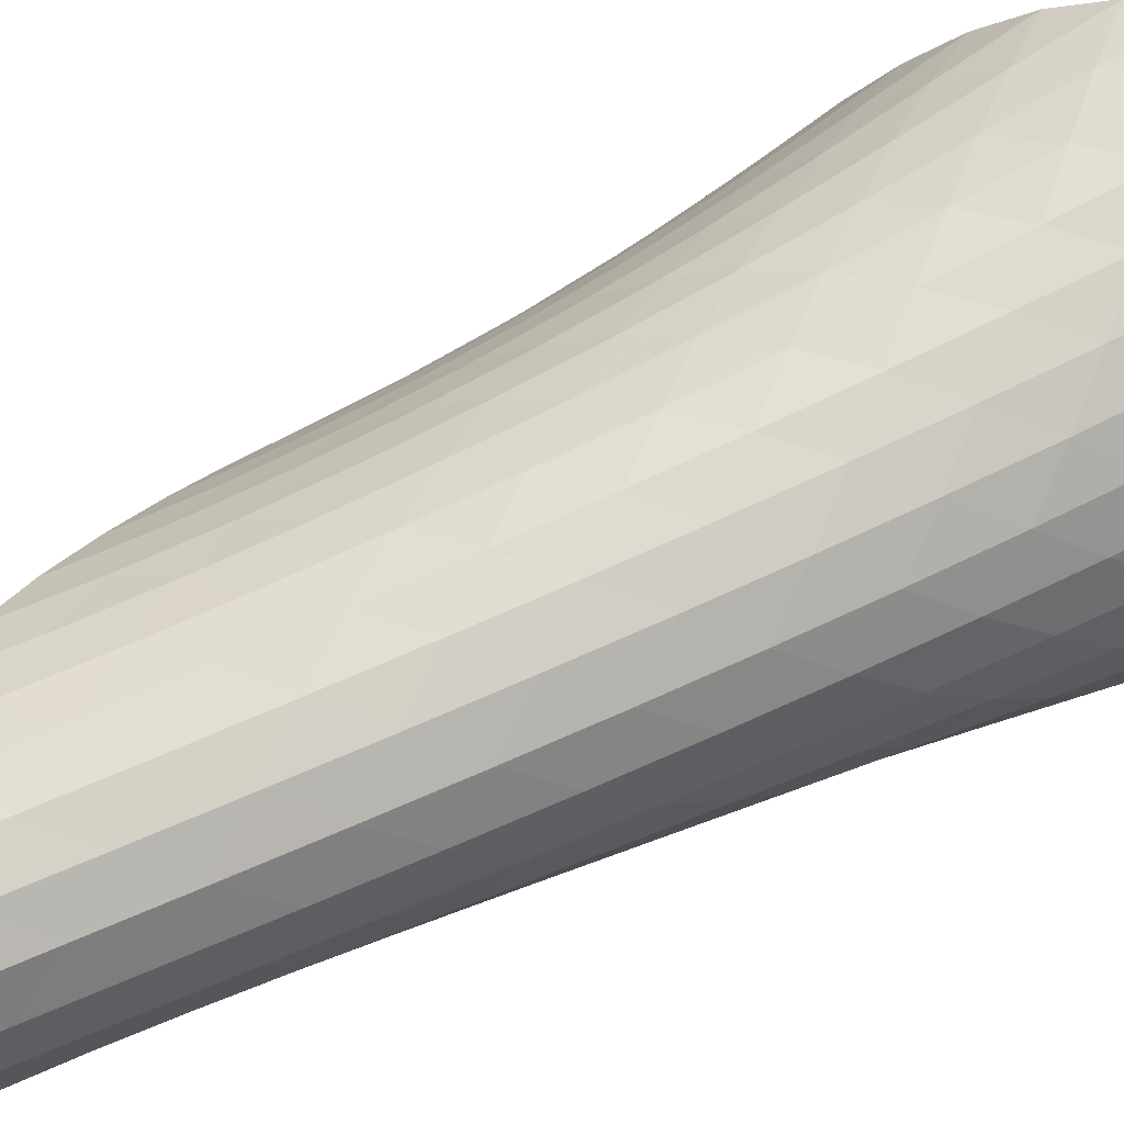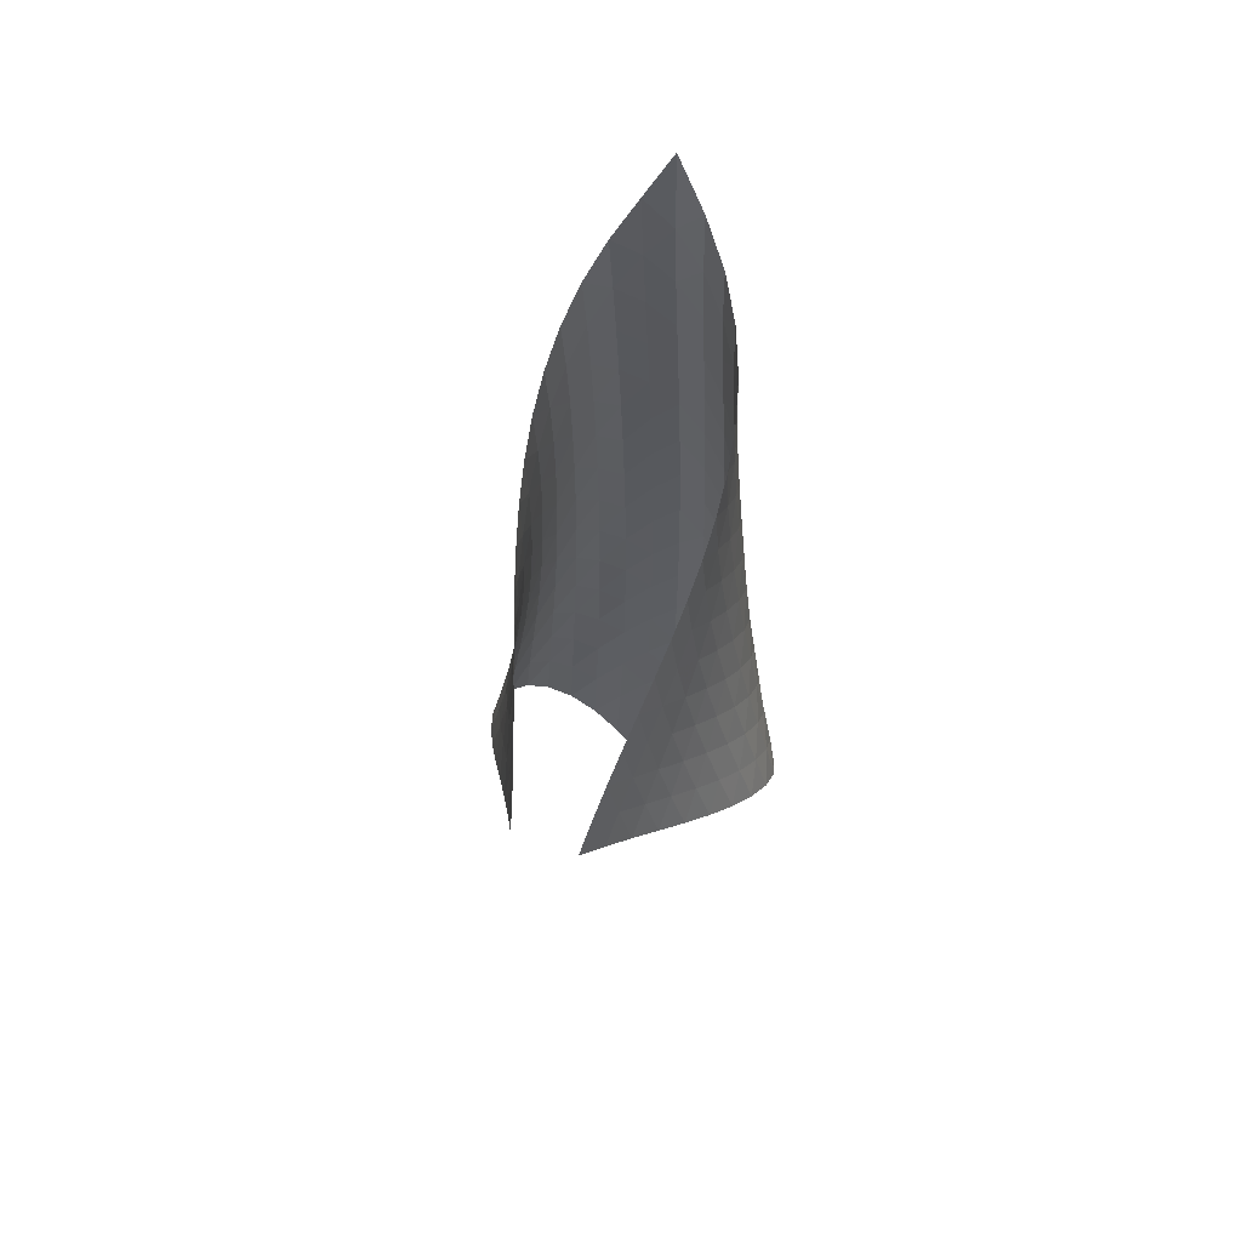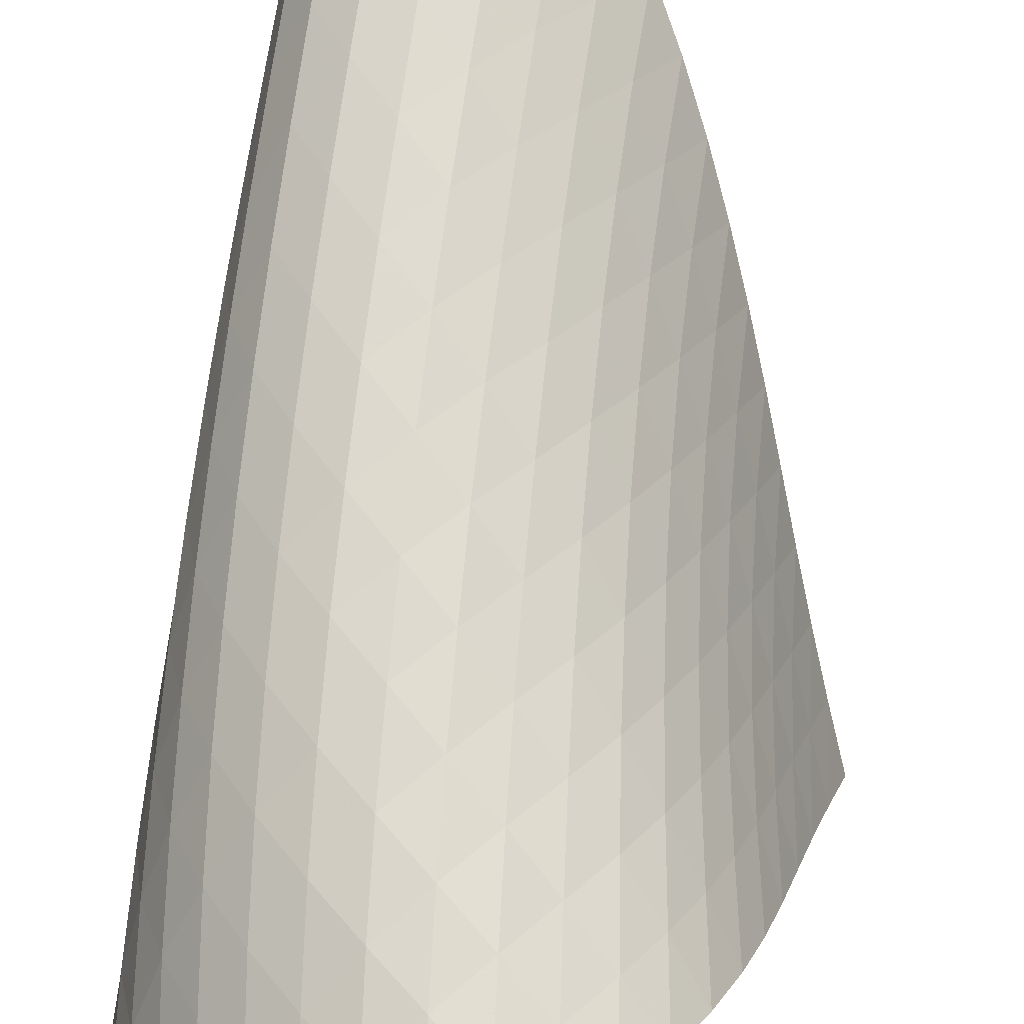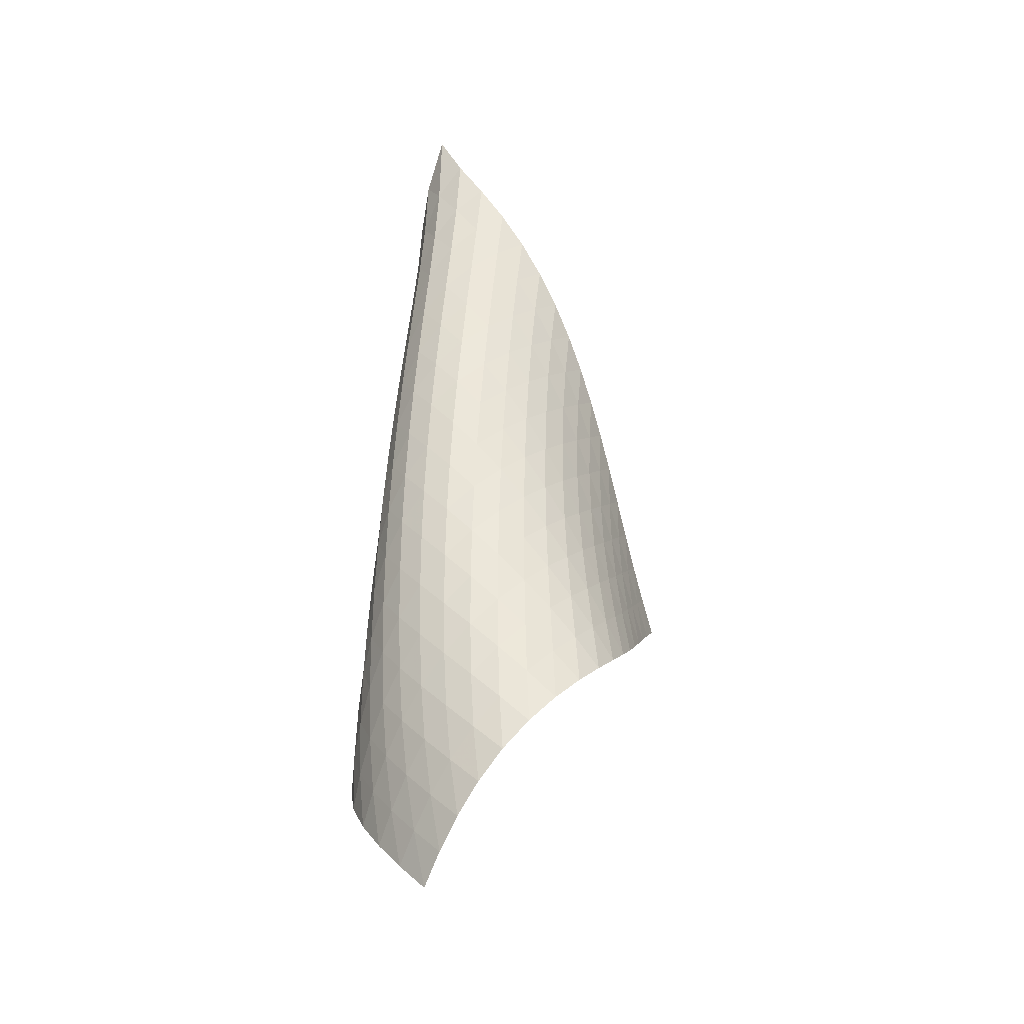
<metadata>
{"format":"obj","ext":"obj","renderer":"f3d","projection":"perspective","resolution":1024,"background":"white","views":[{"elev":65.4,"azim":-116.7,"up":"+Z"},{"elev":55.5,"azim":155.5,"up":"+Y"},{"elev":74.9,"azim":3.7,"up":"+Z"},{"elev":-32.4,"azim":-1.5,"up":"+Y"}]}
</metadata>
<code>
v -6.495 -0.05747 6.495
v -1.2 -11.88 2.188
v -2.188 -11.88 1.2
v -6.44 -20.01 6.44
v -2.587 -11.21 1.434
v -2.992 -10.53 1.657
v -3.405 -9.855 1.867
v -3.825 -9.174 2.073
v -4.249 -8.494 2.283
v -4.674 -7.813 2.504
v -5.093 -7.132 2.742
v -5.502 -6.448 3.005
v -5.89 -5.759 3.302
v -6.246 -5.061 3.638
v -6.554 -4.351 4.023
v -6.794 -3.622 4.459
v -6.939 -2.866 4.945
v -6.96 -2.066 5.473
v -6.821 -1.174 6.011
v -6.011 -1.174 6.821
v -5.473 -2.066 6.96
v -4.945 -2.866 6.939
v -4.459 -3.622 6.794
v -4.023 -4.351 6.554
v -3.638 -5.061 6.246
v -3.302 -5.759 5.89
v -3.005 -6.448 5.502
v -2.742 -7.132 5.093
v -2.504 -7.813 4.674
v -2.283 -8.494 4.249
v -2.073 -9.174 3.825
v -1.867 -9.855 3.405
v -1.657 -10.53 2.992
v -1.434 -11.21 2.587
v -1.392 -12.33 2.835
v -1.569 -12.78 3.488
v -1.732 -13.23 4.147
v -1.893 -13.68 4.811
v -2.071 -14.12 5.471
v -2.288 -14.57 6.115
v -2.563 -15.03 6.725
v -2.916 -15.51 7.272
v -3.353 -16.02 7.714
v -3.861 -16.56 8.004
v -4.402 -17.13 8.106
v -4.926 -17.71 8.018
v -5.397 -18.3 7.77
v -5.801 -18.89 7.402
v -6.144 -19.46 6.95
v -6.95 -19.46 6.144
v -7.402 -18.89 5.801
v -7.77 -18.3 5.397
v -8.018 -17.71 4.926
v -8.106 -17.13 4.402
v -8.004 -16.56 3.861
v -7.714 -16.02 3.353
v -7.272 -15.51 2.916
v -6.725 -15.03 2.563
v -6.115 -14.57 2.288
v -5.471 -14.12 2.071
v -4.811 -13.68 1.893
v -4.147 -13.23 1.732
v -3.488 -12.78 1.569
v -2.835 -12.33 1.392
v -6.531 -1.863 6.531
v -6.871 -2.625 6.087
v -7.026 -3.376 5.579
v -7.021 -4.111 5.068
v -6.888 -4.831 4.586
v -6.66 -5.538 4.149
v -6.365 -6.234 3.758
v -6.023 -6.922 3.409
v -5.649 -7.604 3.098
v -5.257 -8.283 2.818
v -4.854 -8.96 2.56
v -4.446 -9.636 2.319
v -4.038 -10.31 2.089
v -3.632 -10.99 1.862
v -3.232 -11.66 1.63
v -6.087 -2.625 6.871
v -6.607 -3.265 6.607
v -6.963 -3.946 6.186
v -7.132 -4.641 5.688
v -7.136 -5.339 5.178
v -7.012 -6.034 4.693
v -6.793 -6.723 4.249
v -6.509 -7.405 3.847
v -6.18 -8.082 3.486
v -5.821 -8.756 3.158
v -5.445 -9.428 2.858
v -5.058 -10.1 2.579
v -4.666 -10.77 2.318
v -4.272 -11.44 2.065
v -3.88 -12.11 1.816
v -5.579 -3.376 7.026
v -6.186 -3.946 6.963
v -6.706 -4.563 6.706
v -7.069 -5.212 6.29
v -7.248 -5.879 5.792
v -7.263 -6.554 5.277
v -7.149 -7.229 4.784
v -6.943 -7.901 4.327
v -6.673 -8.57 3.91
v -6.359 -9.237 3.53
v -6.018 -9.902 3.182
v -5.658 -10.57 2.859
v -5.287 -11.23 2.557
v -4.911 -11.9 2.272
v -4.531 -12.56 1.997
v -5.068 -4.111 7.021
v -5.688 -4.641 7.132
v -6.29 -5.212 7.069
v -6.807 -5.818 6.807
v -7.171 -6.451 6.389
v -7.359 -7.1 5.888
v -7.387 -7.757 5.366
v -7.29 -8.415 4.861
v -7.102 -9.073 4.388
v -6.851 -9.729 3.951
v -6.557 -10.38 3.547
v -6.236 -11.04 3.173
v -5.895 -11.7 2.823
v -5.542 -12.35 2.495
v -5.181 -13.01 2.185
v -4.586 -4.831 6.888
v -5.178 -5.339 7.136
v -5.792 -5.879 7.248
v -6.389 -6.451 7.171
v -6.899 -7.052 6.899
v -7.263 -7.675 6.477
v -7.46 -8.311 5.973
v -7.505 -8.952 5.444
v -7.43 -9.595 4.925
v -7.266 -10.24 4.432
v -7.04 -10.88 3.97
v -6.772 -11.52 3.539
v -6.474 -12.17 3.135
v -6.155 -12.82 2.755
v -5.82 -13.47 2.4
v -4.149 -5.538 6.66
v -4.693 -6.034 7.012
v -5.277 -6.554 7.263
v -5.888 -7.1 7.359
v -6.477 -7.675 7.263
v -6.979 -8.273 6.979
v -7.342 -8.888 6.553
v -7.548 -9.513 6.045
v -7.614 -10.14 5.508
v -7.565 -10.77 4.974
v -7.432 -11.4 4.46
v -7.238 -12.03 3.971
v -7 -12.66 3.509
v -6.73 -13.29 3.072
v -6.435 -13.93 2.663
v -3.758 -6.234 6.365
v -4.249 -6.723 6.793
v -4.784 -7.229 7.149
v -5.366 -7.757 7.387
v -5.973 -8.311 7.46
v -6.553 -8.888 7.342
v -7.045 -9.486 7.045
v -7.405 -10.1 6.613
v -7.623 -10.71 6.102
v -7.711 -11.32 5.558
v -7.695 -11.94 5.009
v -7.599 -12.55 4.473
v -7.443 -13.16 3.956
v -7.242 -13.78 3.461
v -7.002 -14.4 2.994
v -3.409 -6.922 6.023
v -3.847 -7.405 6.509
v -4.327 -7.901 6.943
v -4.861 -8.415 7.29
v -5.444 -8.952 7.505
v -6.045 -9.513 7.548
v -6.613 -10.1 7.405
v -7.093 -10.69 7.093
v -7.45 -11.3 6.655
v -7.68 -11.9 6.141
v -7.795 -12.5 5.59
v -7.816 -13.1 5.029
v -7.764 -13.7 4.472
v -7.652 -14.3 3.928
v -7.489 -14.9 3.404
v -3.098 -7.604 5.649
v -3.486 -8.082 6.18
v -3.91 -8.57 6.673
v -4.388 -9.073 7.102
v -4.925 -9.595 7.43
v -5.508 -10.14 7.614
v -6.102 -10.71 7.623
v -6.655 -11.3 7.45
v -7.12 -11.89 7.12
v -7.475 -12.49 6.676
v -7.718 -13.09 6.159
v -7.862 -13.68 5.605
v -7.924 -14.26 5.033
v -7.919 -14.84 4.46
v -7.85 -15.43 3.894
v -2.818 -8.283 5.257
v -3.158 -8.756 5.821
v -3.53 -9.237 6.359
v -3.951 -9.729 6.851
v -4.432 -10.24 7.266
v -4.974 -10.77 7.565
v -5.558 -11.32 7.711
v -6.141 -11.9 7.68
v -6.676 -12.49 7.475
v -7.125 -13.09 7.125
v -7.476 -13.68 6.673
v -7.732 -14.27 6.155
v -7.906 -14.85 5.599
v -8.008 -15.42 5.023
v -8.044 -15.99 4.439
v -2.56 -8.96 4.854
v -2.858 -9.428 5.445
v -3.182 -9.902 6.018
v -3.547 -10.38 6.557
v -3.97 -10.88 7.04
v -4.46 -11.4 7.432
v -5.009 -11.94 7.695
v -5.59 -12.5 7.795
v -6.159 -13.09 7.718
v -6.673 -13.68 7.476
v -7.106 -14.27 7.106
v -7.452 -14.86 6.645
v -7.719 -15.44 6.126
v -7.916 -16.01 5.571
v -8.048 -16.57 4.992
v -2.319 -9.636 4.446
v -2.579 -10.1 5.058
v -2.859 -10.57 5.658
v -3.173 -11.04 6.236
v -3.539 -11.52 6.772
v -3.971 -12.03 7.238
v -4.473 -12.55 7.599
v -5.029 -13.1 7.816
v -5.605 -13.68 7.862
v -6.155 -14.27 7.732
v -6.645 -14.86 7.452
v -7.059 -15.45 7.059
v -7.396 -16.04 6.588
v -7.667 -16.61 6.066
v -7.875 -17.17 5.509
v -2.089 -10.31 4.038
v -2.318 -10.77 4.666
v -2.557 -11.23 5.287
v -2.823 -11.7 5.895
v -3.135 -12.17 6.474
v -3.509 -12.66 7
v -3.956 -13.16 7.443
v -4.472 -13.7 7.764
v -5.033 -14.26 7.924
v -5.599 -14.85 7.906
v -6.126 -15.44 7.719
v -6.588 -16.04 7.396
v -6.977 -16.62 6.977
v -7.299 -17.2 6.492
v -7.562 -17.76 5.962
v -1.862 -10.99 3.632
v -2.065 -11.44 4.272
v -2.272 -11.9 4.911
v -2.495 -12.35 5.542
v -2.755 -12.82 6.155
v -3.072 -13.29 6.73
v -3.461 -13.78 7.242
v -3.928 -14.3 7.652
v -4.46 -14.84 7.919
v -5.023 -15.42 8.008
v -5.571 -16.01 7.916
v -6.066 -16.61 7.667
v -6.492 -17.2 7.299
v -6.85 -17.77 6.85
v -7.15 -18.34 6.345
v -1.63 -11.66 3.232
v -1.816 -12.11 3.88
v -1.997 -12.56 4.531
v -2.185 -13.01 5.181
v -2.4 -13.47 5.82
v -2.663 -13.93 6.435
v -2.994 -14.4 7.002
v -3.404 -14.9 7.489
v -3.894 -15.43 7.85
v -4.439 -15.99 8.044
v -4.992 -16.57 8.048
v -5.509 -17.17 7.875
v -5.962 -17.76 7.562
v -6.345 -18.34 7.15
v -6.669 -18.91 6.669
f 289 49 4
f 289 4 50
f 5 79 64
f 5 64 3
f 79 94 63
f 79 63 64
f 94 109 62
f 94 62 63
f 109 124 61
f 109 61 62
f 124 139 60
f 124 60 61
f 139 154 59
f 139 59 60
f 154 169 58
f 154 58 59
f 169 184 57
f 169 57 58
f 184 199 56
f 184 56 57
f 199 214 55
f 199 55 56
f 214 229 54
f 214 54 55
f 229 244 53
f 229 53 54
f 244 259 52
f 244 52 53
f 259 274 51
f 259 51 52
f 274 289 50
f 274 50 51
f 1 20 65
f 1 65 19
f 19 65 66
f 19 66 18
f 18 66 67
f 18 67 17
f 17 67 68
f 17 68 16
f 16 68 69
f 16 69 15
f 15 69 70
f 15 70 14
f 14 70 71
f 14 71 13
f 13 71 72
f 13 72 12
f 12 72 73
f 12 73 11
f 11 73 74
f 11 74 10
f 10 74 75
f 10 75 9
f 9 75 76
f 9 76 8
f 8 76 77
f 8 77 7
f 7 77 78
f 7 78 6
f 6 78 79
f 6 79 5
f 20 21 80
f 20 80 65
f 65 80 81
f 65 81 66
f 66 81 82
f 66 82 67
f 67 82 83
f 67 83 68
f 68 83 84
f 68 84 69
f 69 84 85
f 69 85 70
f 70 85 86
f 70 86 71
f 71 86 87
f 71 87 72
f 72 87 88
f 72 88 73
f 73 88 89
f 73 89 74
f 74 89 90
f 74 90 75
f 75 90 91
f 75 91 76
f 76 91 92
f 76 92 77
f 77 92 93
f 77 93 78
f 78 93 94
f 78 94 79
f 21 22 95
f 21 95 80
f 80 95 96
f 80 96 81
f 81 96 97
f 81 97 82
f 82 97 98
f 82 98 83
f 83 98 99
f 83 99 84
f 84 99 100
f 84 100 85
f 85 100 101
f 85 101 86
f 86 101 102
f 86 102 87
f 87 102 103
f 87 103 88
f 88 103 104
f 88 104 89
f 89 104 105
f 89 105 90
f 90 105 106
f 90 106 91
f 91 106 107
f 91 107 92
f 92 107 108
f 92 108 93
f 93 108 109
f 93 109 94
f 22 23 110
f 22 110 95
f 95 110 111
f 95 111 96
f 96 111 112
f 96 112 97
f 97 112 113
f 97 113 98
f 98 113 114
f 98 114 99
f 99 114 115
f 99 115 100
f 100 115 116
f 100 116 101
f 101 116 117
f 101 117 102
f 102 117 118
f 102 118 103
f 103 118 119
f 103 119 104
f 104 119 120
f 104 120 105
f 105 120 121
f 105 121 106
f 106 121 122
f 106 122 107
f 107 122 123
f 107 123 108
f 108 123 124
f 108 124 109
f 23 24 125
f 23 125 110
f 110 125 126
f 110 126 111
f 111 126 127
f 111 127 112
f 112 127 128
f 112 128 113
f 113 128 129
f 113 129 114
f 114 129 130
f 114 130 115
f 115 130 131
f 115 131 116
f 116 131 132
f 116 132 117
f 117 132 133
f 117 133 118
f 118 133 134
f 118 134 119
f 119 134 135
f 119 135 120
f 120 135 136
f 120 136 121
f 121 136 137
f 121 137 122
f 122 137 138
f 122 138 123
f 123 138 139
f 123 139 124
f 24 25 140
f 24 140 125
f 125 140 141
f 125 141 126
f 126 141 142
f 126 142 127
f 127 142 143
f 127 143 128
f 128 143 144
f 128 144 129
f 129 144 145
f 129 145 130
f 130 145 146
f 130 146 131
f 131 146 147
f 131 147 132
f 132 147 148
f 132 148 133
f 133 148 149
f 133 149 134
f 134 149 150
f 134 150 135
f 135 150 151
f 135 151 136
f 136 151 152
f 136 152 137
f 137 152 153
f 137 153 138
f 138 153 154
f 138 154 139
f 25 26 155
f 25 155 140
f 140 155 156
f 140 156 141
f 141 156 157
f 141 157 142
f 142 157 158
f 142 158 143
f 143 158 159
f 143 159 144
f 144 159 160
f 144 160 145
f 145 160 161
f 145 161 146
f 146 161 162
f 146 162 147
f 147 162 163
f 147 163 148
f 148 163 164
f 148 164 149
f 149 164 165
f 149 165 150
f 150 165 166
f 150 166 151
f 151 166 167
f 151 167 152
f 152 167 168
f 152 168 153
f 153 168 169
f 153 169 154
f 26 27 170
f 26 170 155
f 155 170 171
f 155 171 156
f 156 171 172
f 156 172 157
f 157 172 173
f 157 173 158
f 158 173 174
f 158 174 159
f 159 174 175
f 159 175 160
f 160 175 176
f 160 176 161
f 161 176 177
f 161 177 162
f 162 177 178
f 162 178 163
f 163 178 179
f 163 179 164
f 164 179 180
f 164 180 165
f 165 180 181
f 165 181 166
f 166 181 182
f 166 182 167
f 167 182 183
f 167 183 168
f 168 183 184
f 168 184 169
f 27 28 185
f 27 185 170
f 170 185 186
f 170 186 171
f 171 186 187
f 171 187 172
f 172 187 188
f 172 188 173
f 173 188 189
f 173 189 174
f 174 189 190
f 174 190 175
f 175 190 191
f 175 191 176
f 176 191 192
f 176 192 177
f 177 192 193
f 177 193 178
f 178 193 194
f 178 194 179
f 179 194 195
f 179 195 180
f 180 195 196
f 180 196 181
f 181 196 197
f 181 197 182
f 182 197 198
f 182 198 183
f 183 198 199
f 183 199 184
f 28 29 200
f 28 200 185
f 185 200 201
f 185 201 186
f 186 201 202
f 186 202 187
f 187 202 203
f 187 203 188
f 188 203 204
f 188 204 189
f 189 204 205
f 189 205 190
f 190 205 206
f 190 206 191
f 191 206 207
f 191 207 192
f 192 207 208
f 192 208 193
f 193 208 209
f 193 209 194
f 194 209 210
f 194 210 195
f 195 210 211
f 195 211 196
f 196 211 212
f 196 212 197
f 197 212 213
f 197 213 198
f 198 213 214
f 198 214 199
f 29 30 215
f 29 215 200
f 200 215 216
f 200 216 201
f 201 216 217
f 201 217 202
f 202 217 218
f 202 218 203
f 203 218 219
f 203 219 204
f 204 219 220
f 204 220 205
f 205 220 221
f 205 221 206
f 206 221 222
f 206 222 207
f 207 222 223
f 207 223 208
f 208 223 224
f 208 224 209
f 209 224 225
f 209 225 210
f 210 225 226
f 210 226 211
f 211 226 227
f 211 227 212
f 212 227 228
f 212 228 213
f 213 228 229
f 213 229 214
f 30 31 230
f 30 230 215
f 215 230 231
f 215 231 216
f 216 231 232
f 216 232 217
f 217 232 233
f 217 233 218
f 218 233 234
f 218 234 219
f 219 234 235
f 219 235 220
f 220 235 236
f 220 236 221
f 221 236 237
f 221 237 222
f 222 237 238
f 222 238 223
f 223 238 239
f 223 239 224
f 224 239 240
f 224 240 225
f 225 240 241
f 225 241 226
f 226 241 242
f 226 242 227
f 227 242 243
f 227 243 228
f 228 243 244
f 228 244 229
f 31 32 245
f 31 245 230
f 230 245 246
f 230 246 231
f 231 246 247
f 231 247 232
f 232 247 248
f 232 248 233
f 233 248 249
f 233 249 234
f 234 249 250
f 234 250 235
f 235 250 251
f 235 251 236
f 236 251 252
f 236 252 237
f 237 252 253
f 237 253 238
f 238 253 254
f 238 254 239
f 239 254 255
f 239 255 240
f 240 255 256
f 240 256 241
f 241 256 257
f 241 257 242
f 242 257 258
f 242 258 243
f 243 258 259
f 243 259 244
f 32 33 260
f 32 260 245
f 245 260 261
f 245 261 246
f 246 261 262
f 246 262 247
f 247 262 263
f 247 263 248
f 248 263 264
f 248 264 249
f 249 264 265
f 249 265 250
f 250 265 266
f 250 266 251
f 251 266 267
f 251 267 252
f 252 267 268
f 252 268 253
f 253 268 269
f 253 269 254
f 254 269 270
f 254 270 255
f 255 270 271
f 255 271 256
f 256 271 272
f 256 272 257
f 257 272 273
f 257 273 258
f 258 273 274
f 258 274 259
f 33 34 275
f 33 275 260
f 260 275 276
f 260 276 261
f 261 276 277
f 261 277 262
f 262 277 278
f 262 278 263
f 263 278 279
f 263 279 264
f 264 279 280
f 264 280 265
f 265 280 281
f 265 281 266
f 266 281 282
f 266 282 267
f 267 282 283
f 267 283 268
f 268 283 284
f 268 284 269
f 269 284 285
f 269 285 270
f 270 285 286
f 270 286 271
f 271 286 287
f 271 287 272
f 272 287 288
f 272 288 273
f 273 288 289
f 273 289 274
f 34 2 35
f 34 35 275
f 275 35 36
f 275 36 276
f 276 36 37
f 276 37 277
f 277 37 38
f 277 38 278
f 278 38 39
f 278 39 279
f 279 39 40
f 279 40 280
f 280 40 41
f 280 41 281
f 281 41 42
f 281 42 282
f 282 42 43
f 282 43 283
f 283 43 44
f 283 44 284
f 284 44 45
f 284 45 285
f 285 45 46
f 285 46 286
f 286 46 47
f 286 47 287
f 287 47 48
f 287 48 288
f 288 48 49
f 288 49 289

</code>
